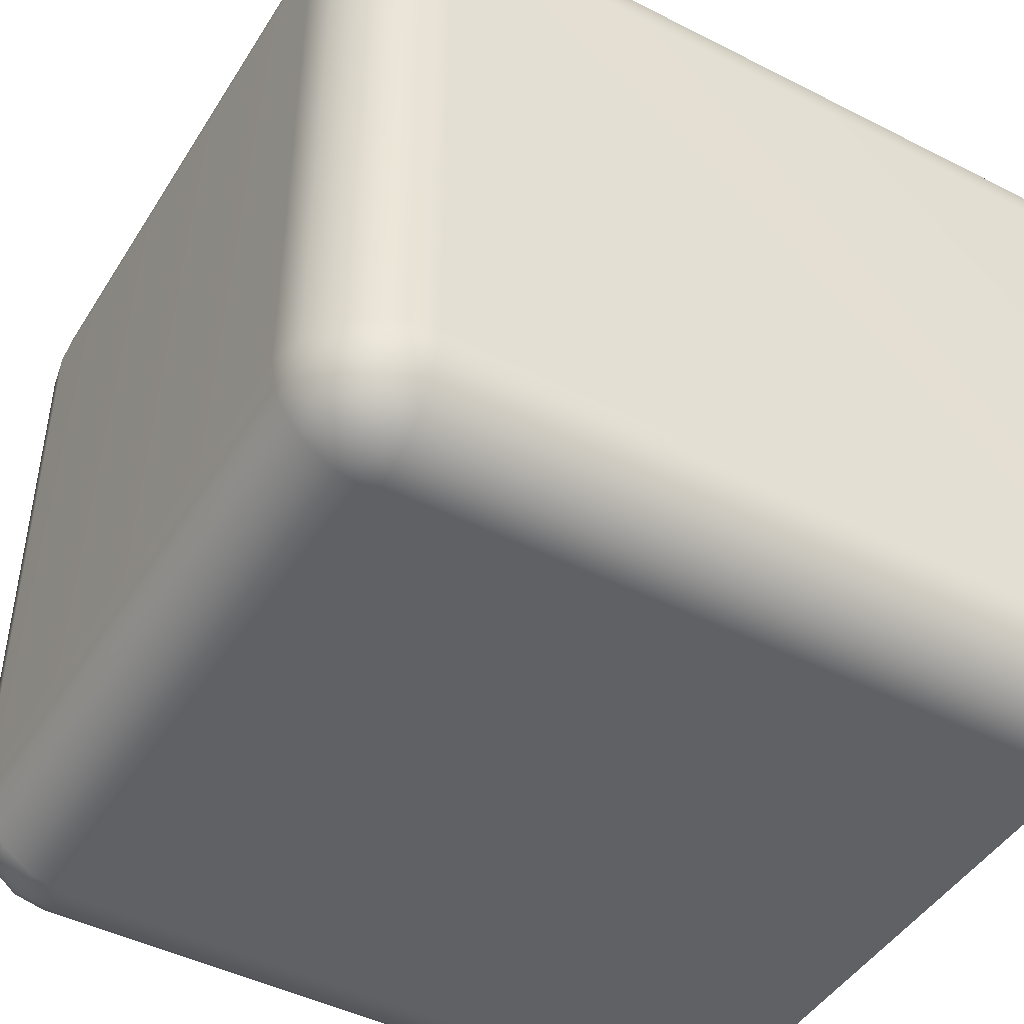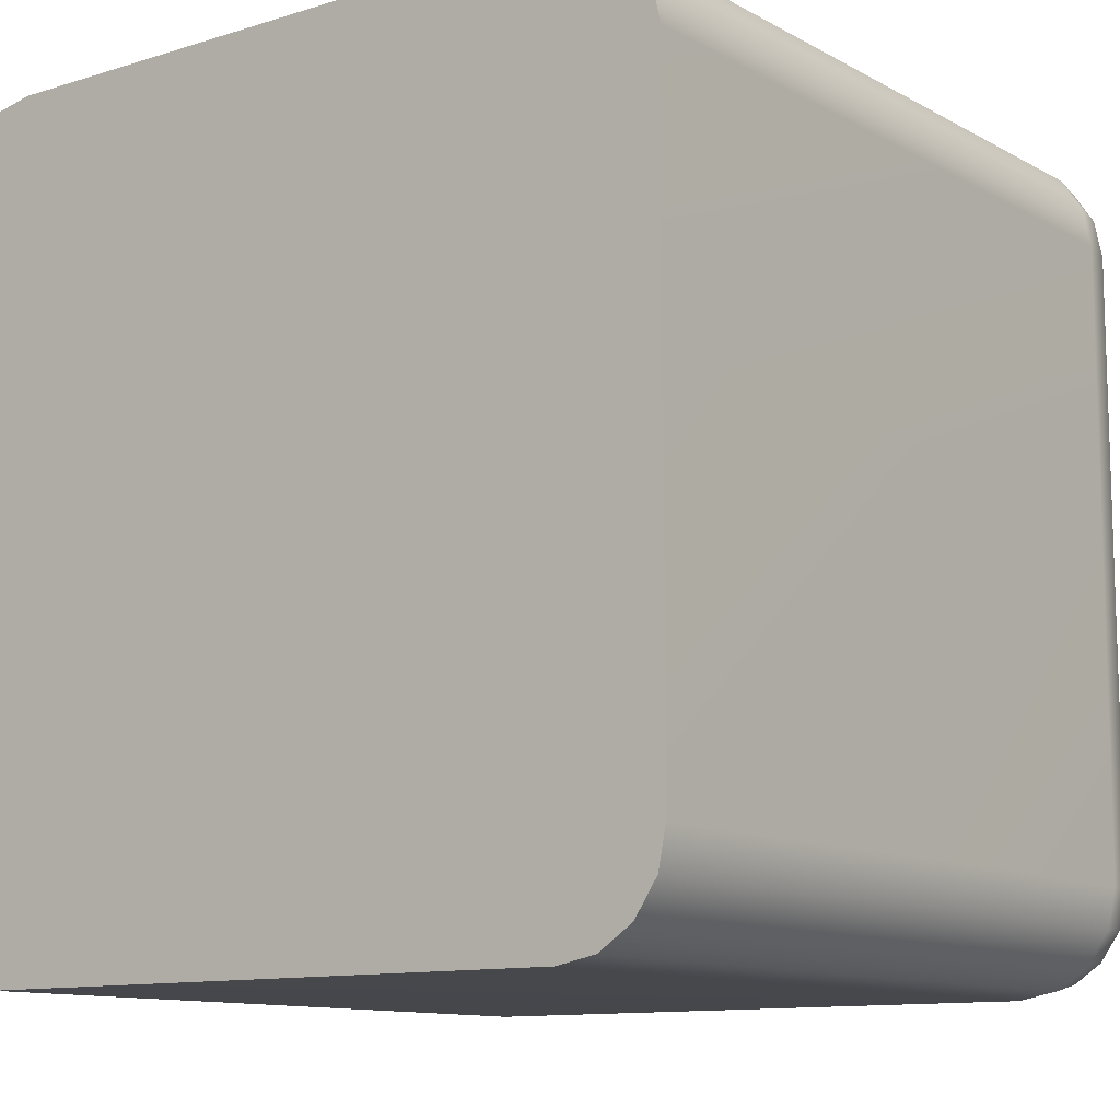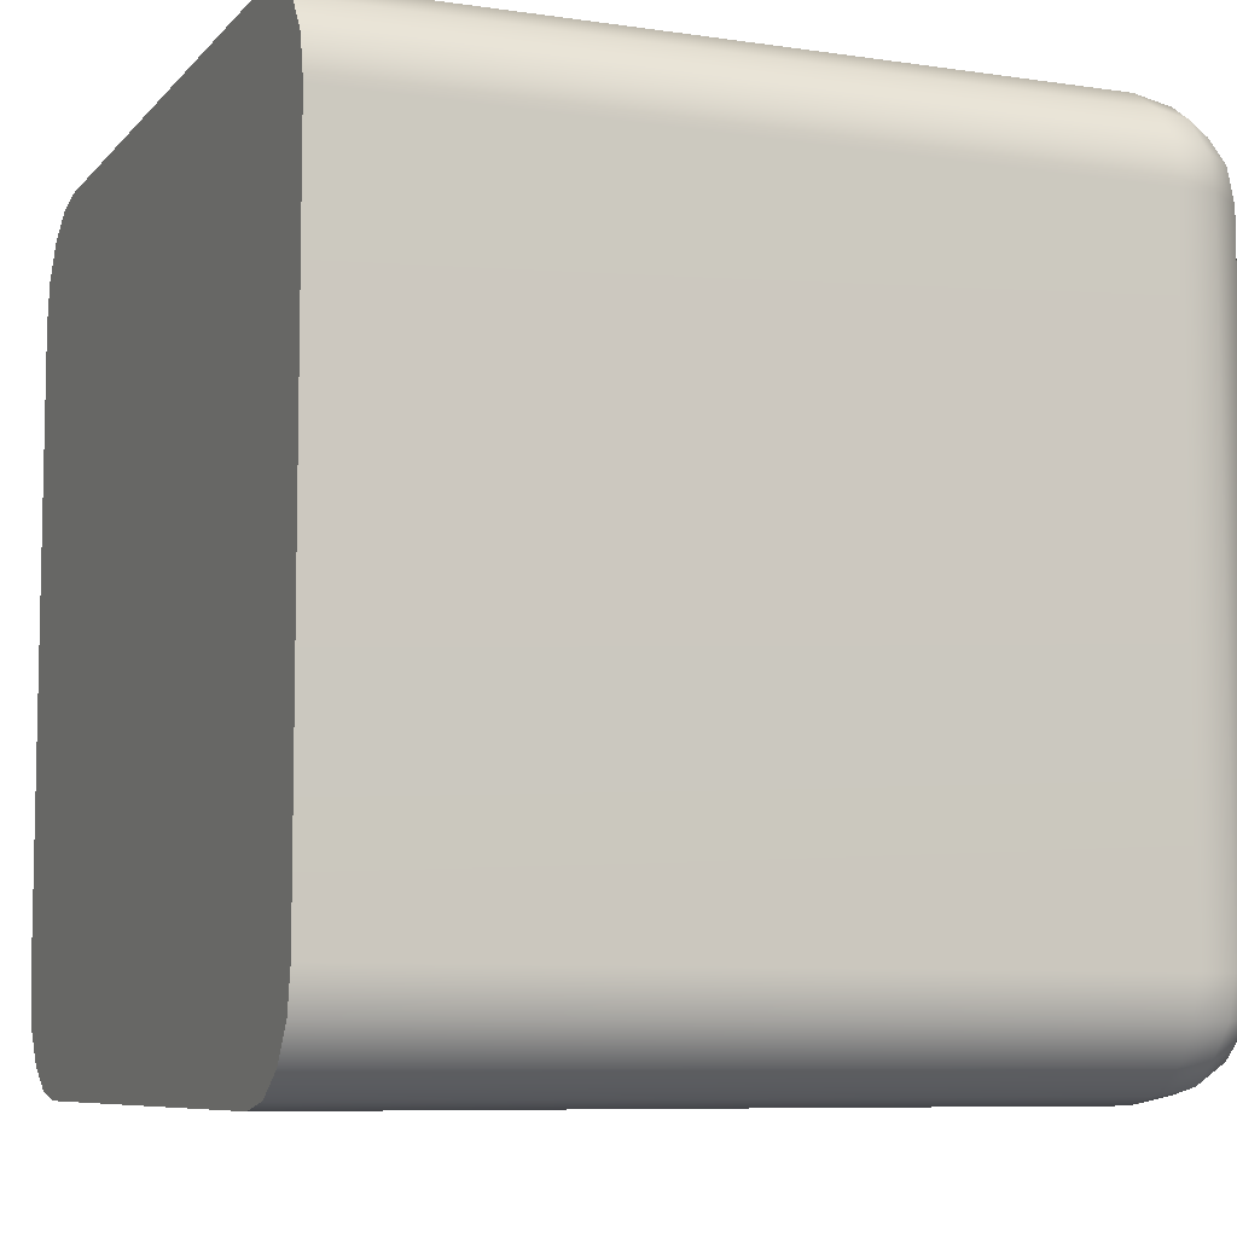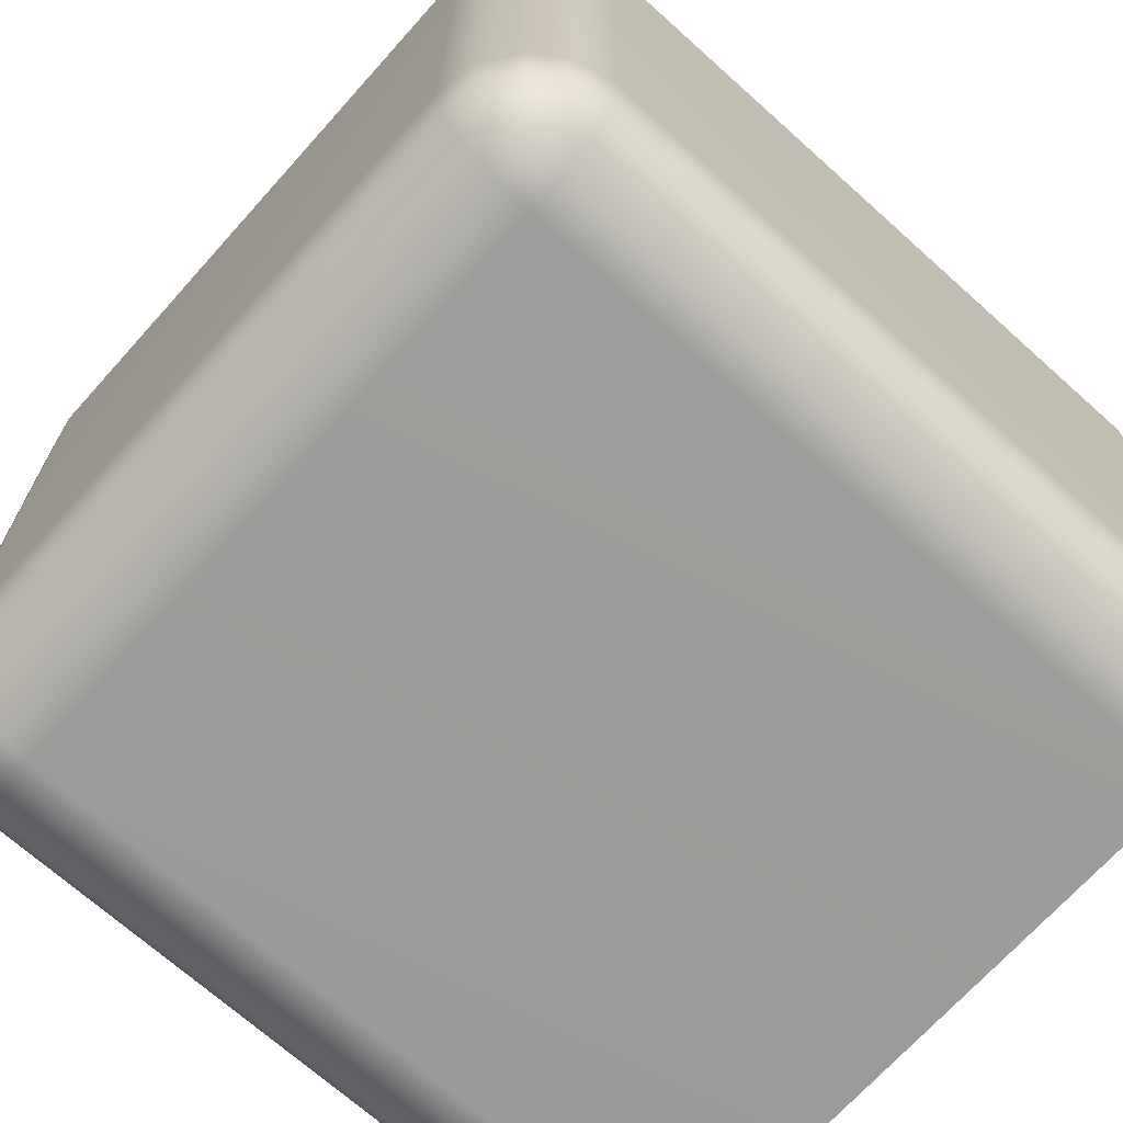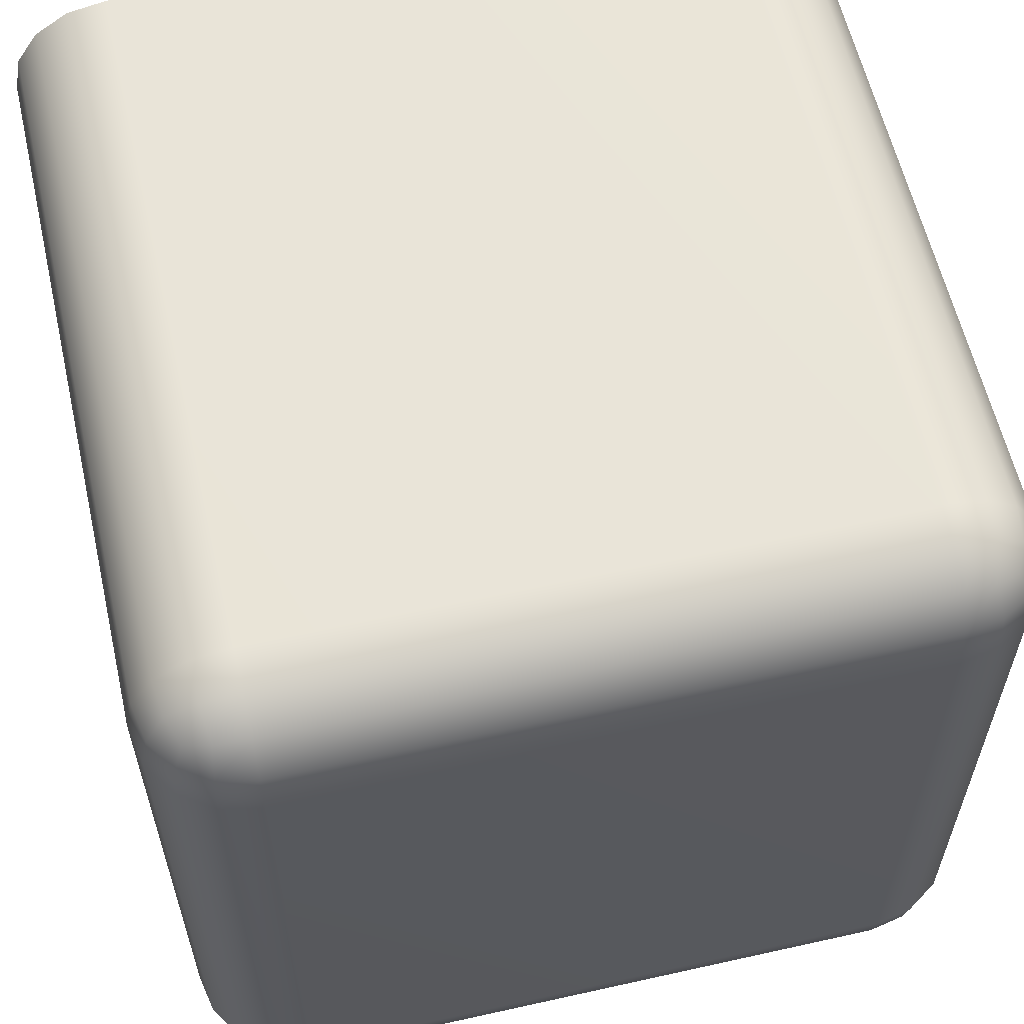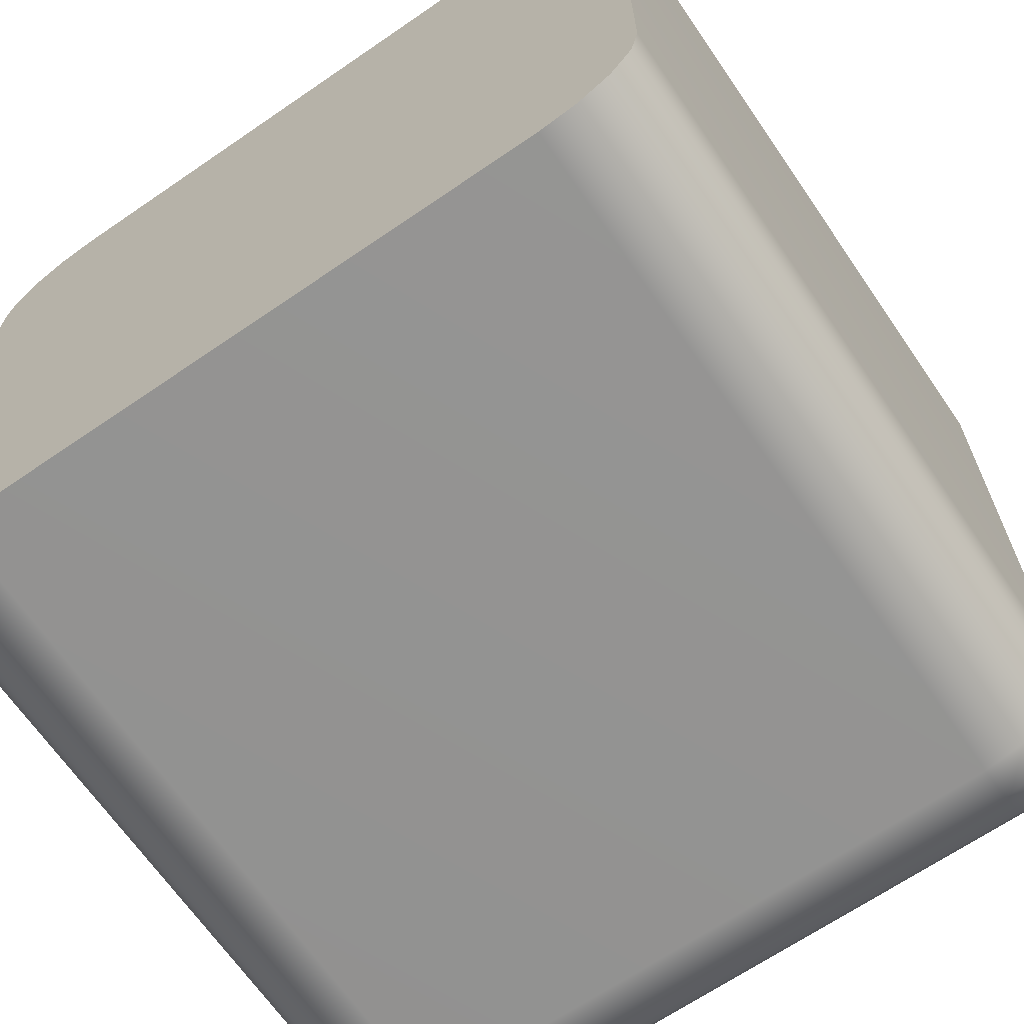
<metadata>
{"format":"obj","ext":"obj","renderer":"f3d","projection":"perspective","resolution":1024,"background":"white","views":[{"elev":-45.7,"azim":-30.3,"up":"+Z"},{"elev":-11.2,"azim":127.3,"up":"+Y"},{"elev":-7.8,"azim":157.5,"up":"+Y"},{"elev":-69.8,"azim":-41.9,"up":"+Y"},{"elev":59.8,"azim":-102.9,"up":"+Z"},{"elev":-66.9,"azim":124.5,"up":"+Z"}]}
</metadata>
<code>
v -1 -0.75 0.75
v -0.981 -0.8457 0.75
v -0.9268 -0.9268 0.75
v -0.8457 -0.981 0.75
v -0.75 -1 0.75
v -0.75 -0.981 0.8457
v -0.75 -0.9268 0.9268
v -0.75 -0.8457 0.981
v -0.75 -0.75 1
v -0.8457 -0.75 0.981
v -0.9268 -0.75 0.9268
v -0.981 -0.75 0.8457
v 1 -1 0.75
v 1 -0.75 1
v 1 -0.8457 0.981
v 1 -0.9268 0.9268
v 1 -0.981 0.8457
v -0.75 1 0.75
v -0.8457 0.981 0.75
v -0.9268 0.9268 0.75
v -0.981 0.8457 0.75
v -1 0.75 0.75
v -0.981 0.75 0.8457
v -0.9268 0.75 0.9268
v -0.8457 0.75 0.981
v -0.75 0.75 1
v -0.75 0.8457 0.981
v -0.75 0.9268 0.9268
v -0.75 0.981 0.8457
v 1 1 0.75
v 1 0.981 0.8457
v 1 0.9268 0.9268
v 1 0.8457 0.981
v 1 0.75 1
v -0.75 0.75 -1
v -0.8457 0.75 -0.981
v -0.9268 0.75 -0.9268
v -0.981 0.75 -0.8457
v -1 0.75 -0.75
v -0.981 0.8457 -0.75
v -0.9268 0.9268 -0.75
v -0.8457 0.981 -0.75
v -0.75 1 -0.75
v -0.75 0.981 -0.8457
v -0.75 0.9268 -0.9268
v -0.75 0.8457 -0.981
v 1 0.75 -1
v 1 0.8457 -0.981
v 1 0.9268 -0.9268
v 1 0.981 -0.8457
v 1 1 -0.75
v -0.75 -1 -0.75
v -0.8457 -0.981 -0.75
v -0.9268 -0.9268 -0.75
v -0.981 -0.8457 -0.75
v -1 -0.75 -0.75
v -0.981 -0.75 -0.8457
v -0.9268 -0.75 -0.9268
v -0.8457 -0.75 -0.981
v -0.75 -0.75 -1
v -0.75 -0.8457 -0.981
v -0.75 -0.9268 -0.9268
v -0.75 -0.981 -0.8457
v 1 -1 -0.75
v 1 -0.981 -0.8457
v 1 -0.9268 -0.9268
v 1 -0.8457 -0.981
v 1 -0.75 -1
v -0.9634 -0.842 0.842
v -0.9167 -0.9167 0.8317
v -0.842 -0.9634 0.842
v -0.8317 -0.9167 0.9167
v -0.842 -0.842 0.9634
v -0.9167 -0.8317 0.9167
v -0.8923 -0.8923 0.8923
v -0.842 0.9634 0.842
v -0.9167 0.9167 0.8317
v -0.9634 0.842 0.842
v -0.9167 0.8317 0.9167
v -0.842 0.842 0.9634
v -0.8317 0.9167 0.9167
v -0.8923 0.8923 0.8923
v -0.842 0.842 -0.9634
v -0.9167 0.8317 -0.9167
v -0.9634 0.842 -0.842
v -0.9167 0.9167 -0.8317
v -0.842 0.9634 -0.842
v -0.8317 0.9167 -0.9167
v -0.8923 0.8923 -0.8923
v -0.842 -0.9634 -0.842
v -0.9167 -0.9167 -0.8317
v -0.9634 -0.842 -0.842
v -0.9167 -0.8317 -0.9167
v -0.842 -0.842 -0.9634
v -0.8317 -0.9167 -0.9167
v -0.8923 -0.8923 -0.8923
f 14 13 64 68 47 51 30 34
f 13 5 52 64
f 34 26 9 14
f 22 39 56 1
f 51 43 18 30
f 68 60 35 47
f 5 4 53 52
f 4 3 54 53
f 3 2 55 54
f 2 1 56 55
f 9 8 15 14
f 8 7 16 15
f 7 6 17 16
f 6 5 13 17
f 1 12 23 22
f 12 11 24 23
f 11 10 25 24
f 10 9 26 25
f 22 21 40 39
f 21 20 41 40
f 20 19 42 41
f 19 18 43 42
f 18 29 31 30
f 29 28 32 31
f 28 27 33 32
f 27 26 34 33
f 39 38 57 56
f 38 37 58 57
f 37 36 59 58
f 36 35 60 59
f 35 46 48 47
f 46 45 49 48
f 45 44 50 49
f 44 43 51 50
f 52 63 65 64
f 63 62 66 65
f 62 61 67 66
f 61 60 68 67
f 13 14 15 16 17
f 30 31 32 33 34
f 47 48 49 50 51
f 64 65 66 67 68
f 12 1 2 69
f 69 2 3 70
f 70 3 4 71
f 4 5 6 71
f 71 6 7 72
f 72 7 8 73
f 8 9 10 73
f 73 10 11 74
f 74 11 12 69
f 74 69 70 75
f 70 71 72 75
f 72 73 74 75
f 29 18 19 76
f 76 19 20 77
f 77 20 21 78
f 21 22 23 78
f 78 23 24 79
f 79 24 25 80
f 25 26 27 80
f 80 27 28 81
f 81 28 29 76
f 81 76 77 82
f 77 78 79 82
f 79 80 81 82
f 46 35 36 83
f 83 36 37 84
f 84 37 38 85
f 38 39 40 85
f 85 40 41 86
f 86 41 42 87
f 42 43 44 87
f 87 44 45 88
f 88 45 46 83
f 88 83 84 89
f 84 85 86 89
f 86 87 88 89
f 63 52 53 90
f 90 53 54 91
f 91 54 55 92
f 55 56 57 92
f 92 57 58 93
f 93 58 59 94
f 59 60 61 94
f 94 61 62 95
f 95 62 63 90
f 95 90 91 96
f 91 92 93 96
f 93 94 95 96

</code>
